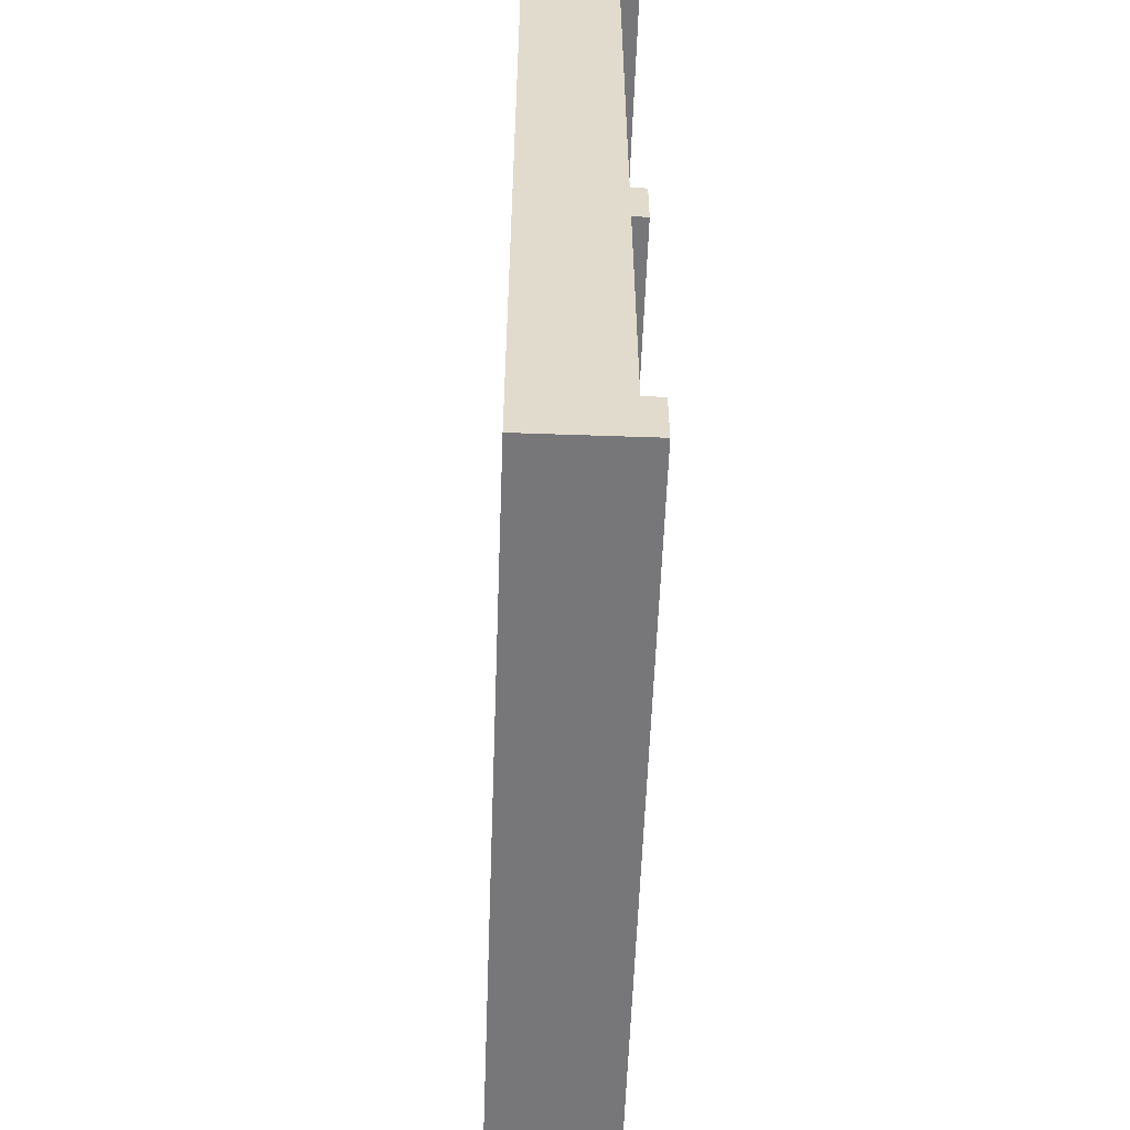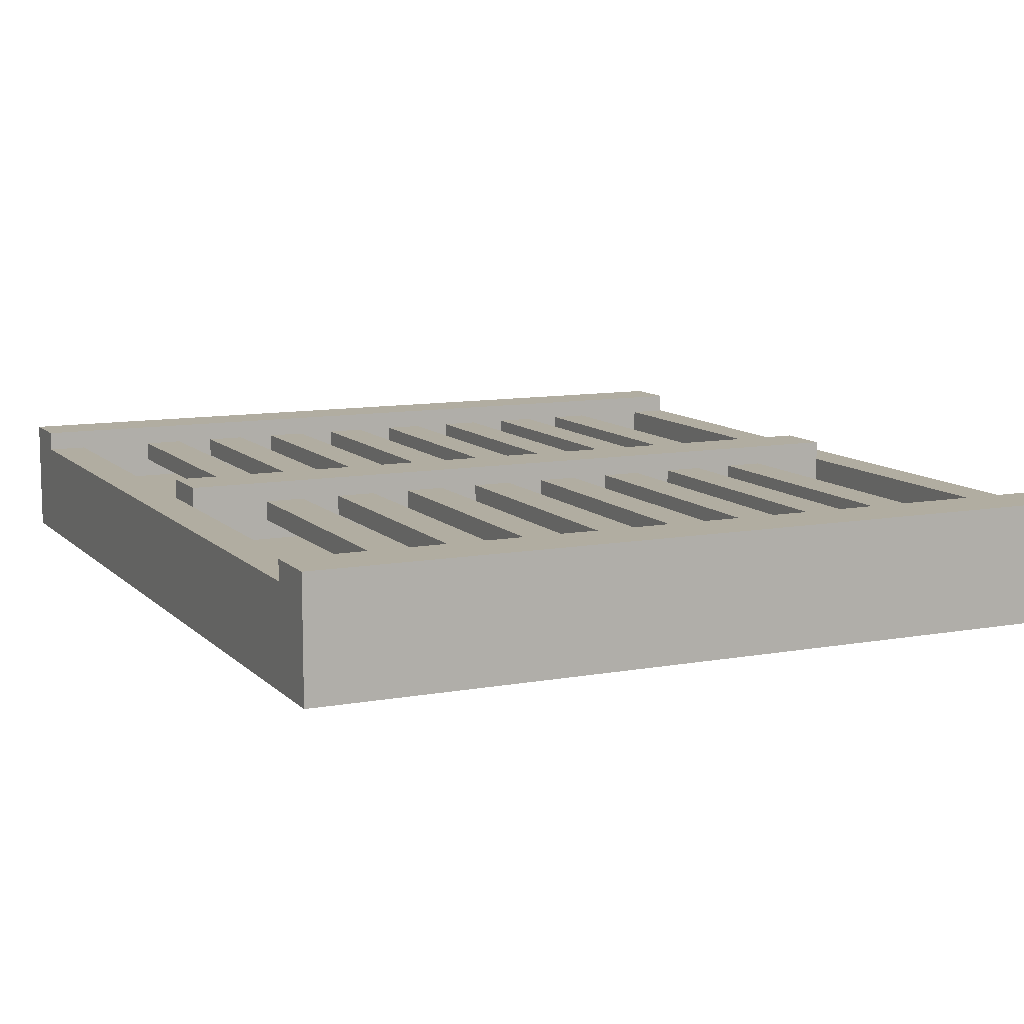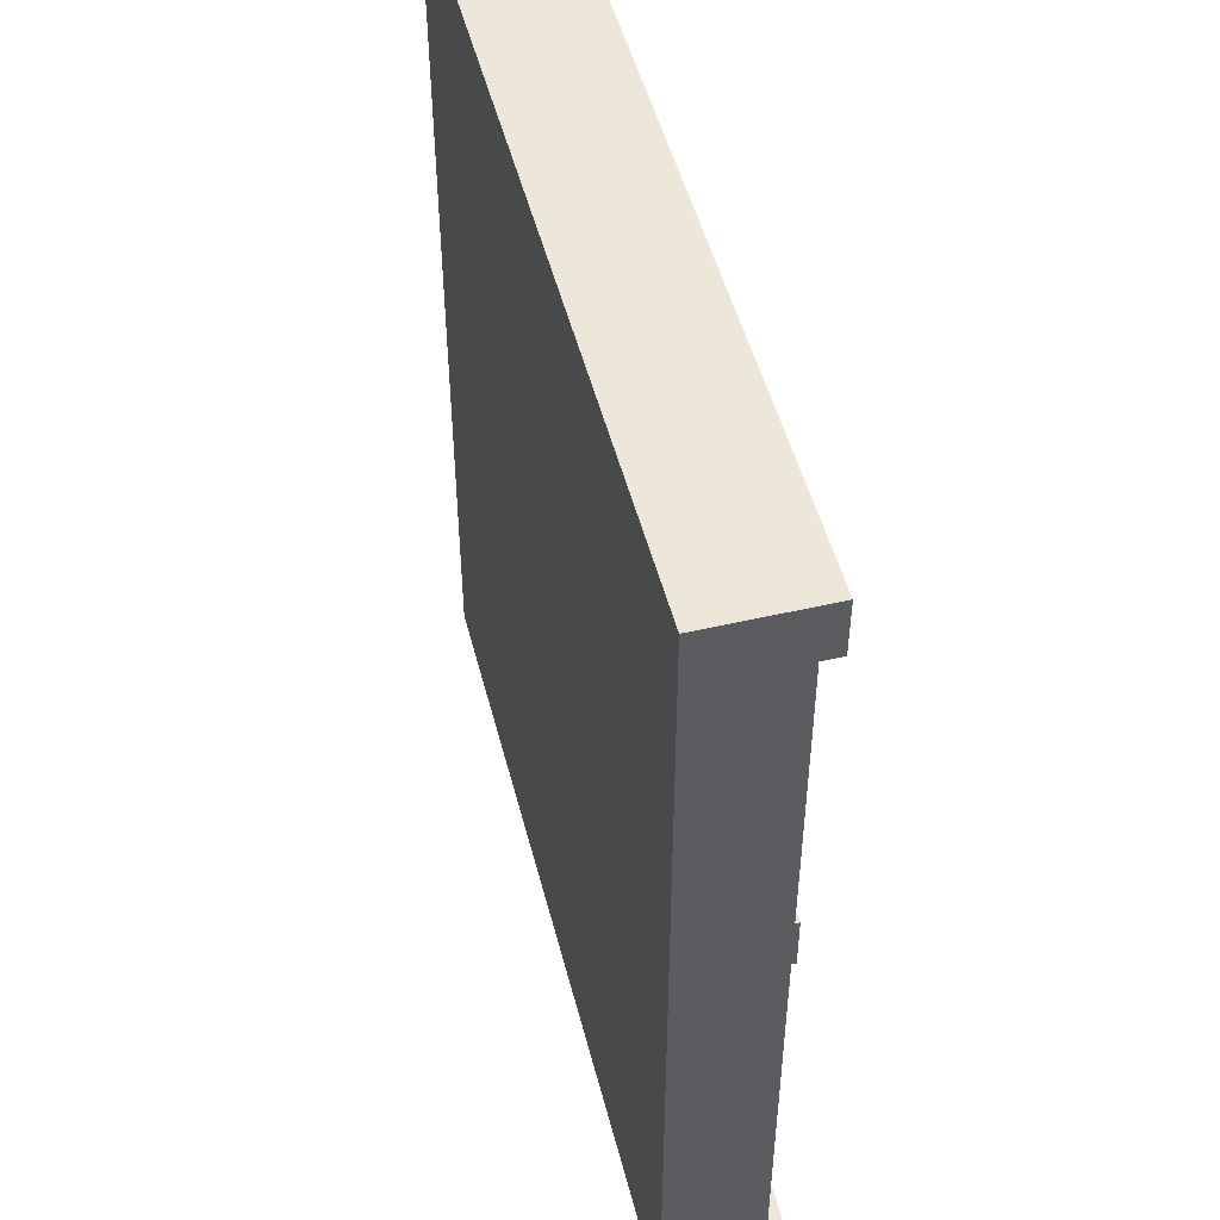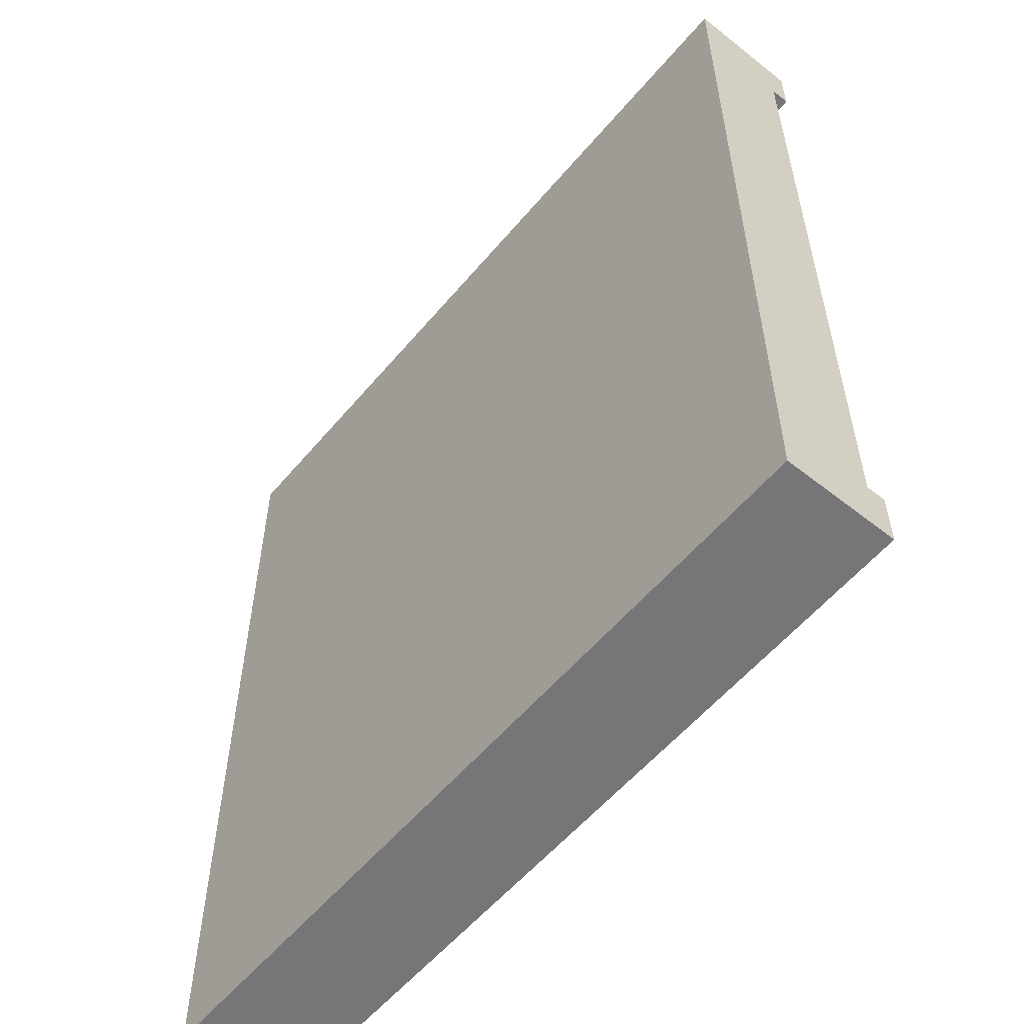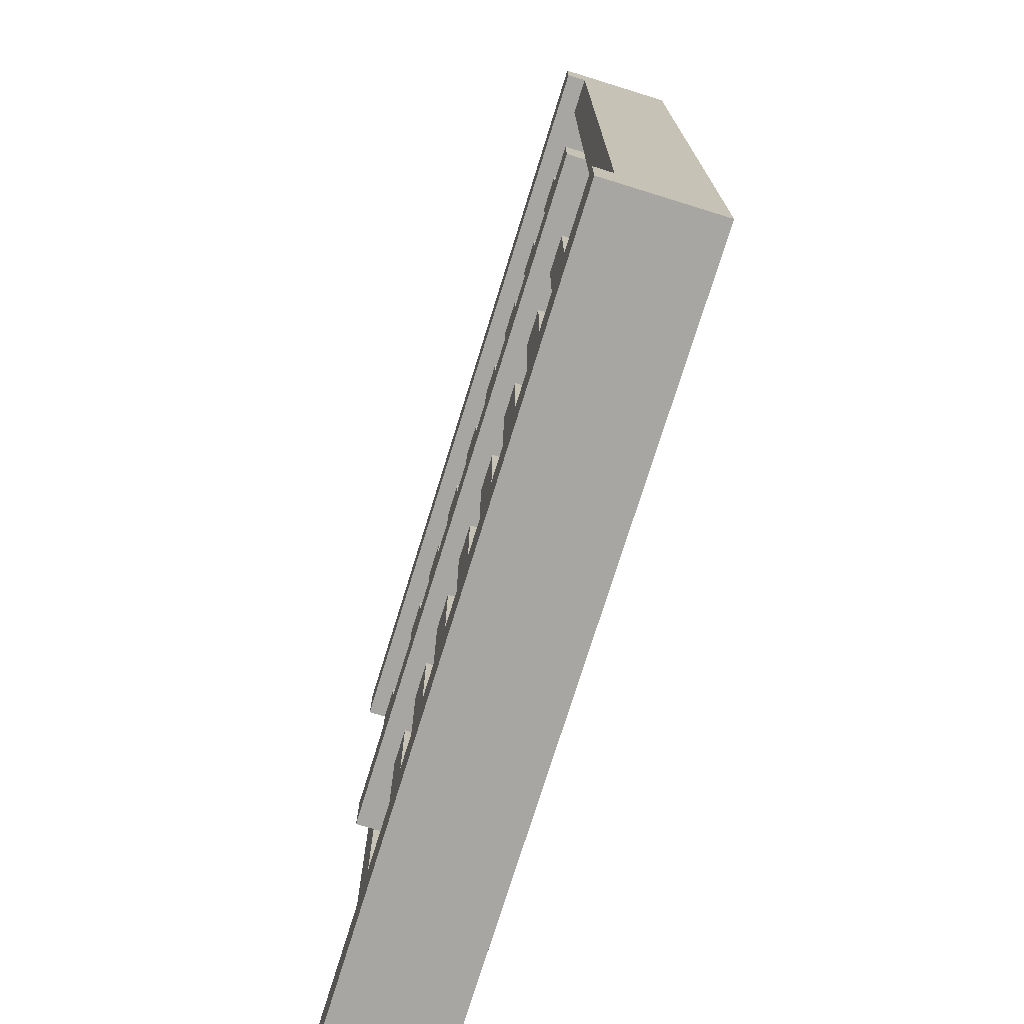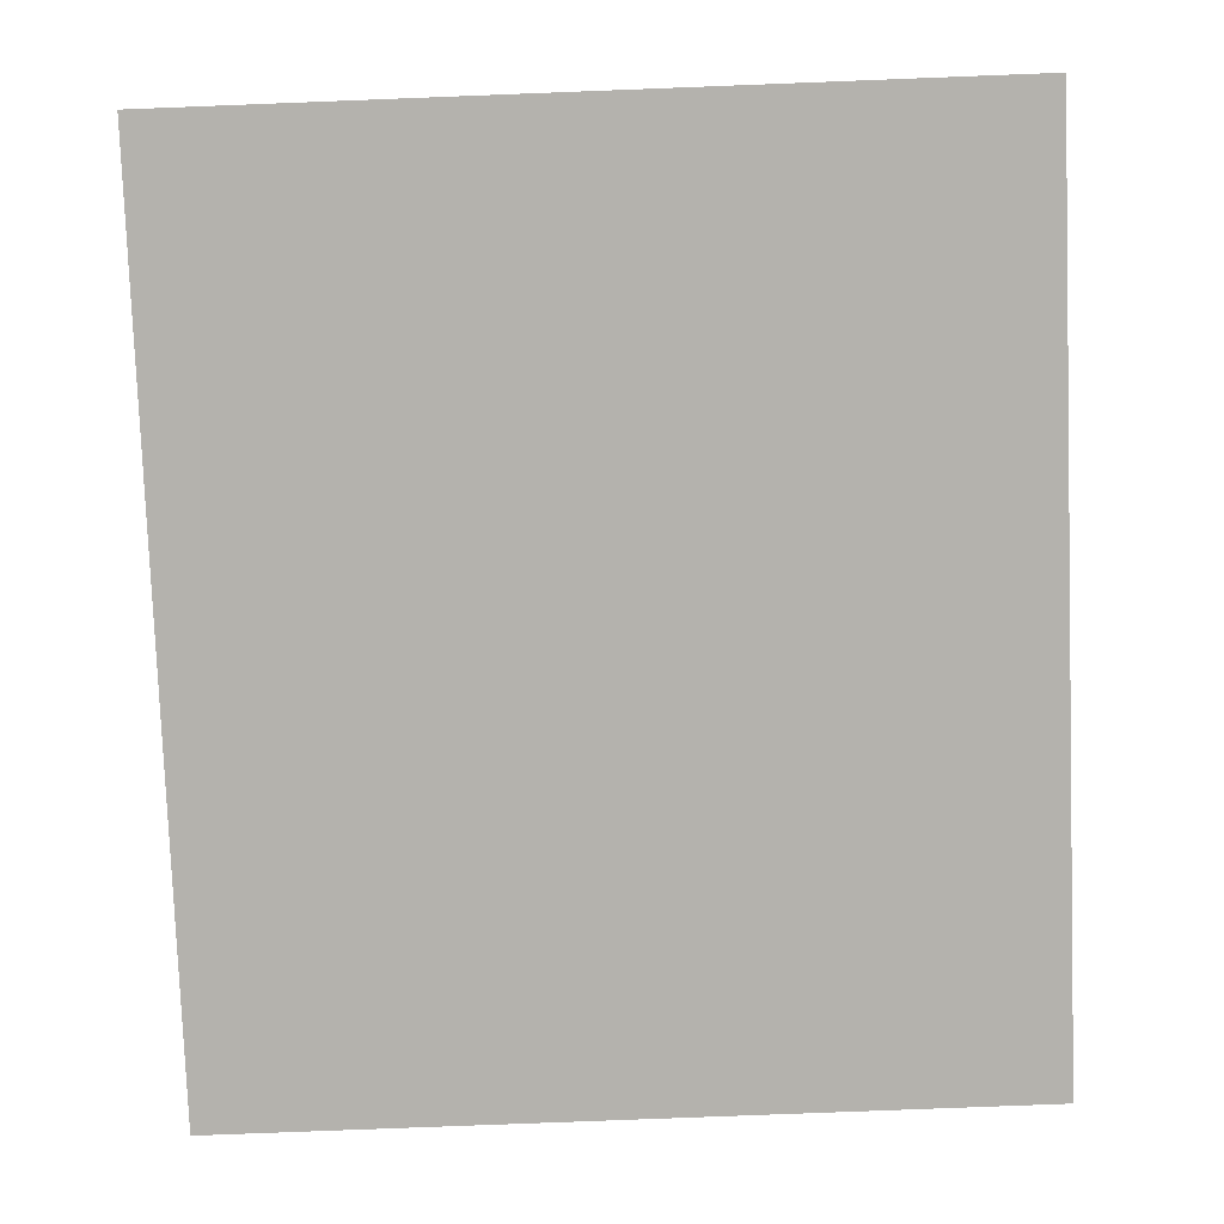
<metadata>
{"format":"obj","ext":"obj","renderer":"f3d","projection":"perspective","resolution":1024,"background":"white","views":[{"elev":-57.2,"azim":87.9,"up":"+Z"},{"elev":10.3,"azim":-25.0,"up":"+Y"},{"elev":50.1,"azim":75.7,"up":"+Z"},{"elev":-56.9,"azim":50.5,"up":"+Z"},{"elev":-74.3,"azim":-107.2,"up":"+Z"},{"elev":-79.6,"azim":2.2,"up":"+Y"}]}
</metadata>
<code>
o cube
v 0.3281 0 -0.375
v -0.3281 0 -0.375
v -0.3281 0.04688 -0.375
v 0.3281 0.04688 -0.375
v 0.3281 0 0.375
v 0.3281 0.04688 0.375
v -0.3281 0 0.375
v -0.3281 0.04688 0.375
f 1 2 3 4
f 5 1 4 6
f 7 5 6 8
f 2 7 8 3
f 8 6 4 3
f 2 1 5 7
o cube
v -0.2969 0.04688 -0.375
v -0.3281 0.04688 -0.375
v -0.3281 0.07812 -0.375
v -0.2969 0.07812 -0.375
v -0.2969 0.04688 0.375
v -0.2969 0.07812 0.375
v -0.3281 0.04688 0.375
v -0.3281 0.07812 0.375
f 9 10 11 12
f 13 9 12 14
f 15 13 14 16
f 10 15 16 11
f 16 14 12 11
f 10 9 13 15
o cube
v 0.3281 0.04688 -0.375
v 0.2969 0.04688 -0.375
v 0.2969 0.07812 -0.375
v 0.3281 0.07812 -0.375
v 0.3281 0.04688 0.375
v 0.3281 0.07812 0.375
v 0.2969 0.04688 0.375
v 0.2969 0.07812 0.375
f 17 18 19 20
f 21 17 20 22
f 23 21 22 24
f 18 23 24 19
f 24 22 20 19
f 18 17 21 23
o cube
v 0.04688 0.0625 -0.375
v 0.01562 0.0625 -0.375
v 0.01562 0.07812 -0.375
v 0.04688 0.07812 -0.375
v 0.04688 0.0625 0.375
v 0.04688 0.07812 0.375
v 0.01562 0.0625 0.375
v 0.01562 0.07812 0.375
f 25 26 27 28
f 29 25 28 30
f 31 29 30 32
f 26 31 32 27
f 32 30 28 27
f 26 25 29 31
o cube
v -0.01562 0.0625 -0.375
v -0.04688 0.0625 -0.375
v -0.04688 0.07812 -0.375
v -0.01562 0.07812 -0.375
v -0.01562 0.0625 0.375
v -0.01562 0.07812 0.375
v -0.04688 0.0625 0.375
v -0.04688 0.07812 0.375
f 33 34 35 36
f 37 33 36 38
f 39 37 38 40
f 34 39 40 35
f 40 38 36 35
f 34 33 37 39
o cube
v 0.3281 0.04688 -0.375
v -0.3281 0.04688 -0.375
v -0.3281 0.09375 -0.375
v 0.3281 0.09375 -0.375
v 0.3281 0.04688 -0.3281
v 0.3281 0.09375 -0.3281
v -0.3281 0.04688 -0.3281
v -0.3281 0.09375 -0.3281
f 41 42 43 44
f 45 41 44 46
f 47 45 46 48
f 42 47 48 43
f 48 46 44 43
f 42 41 45 47
o cube
v 0.3281 0.04688 0.3281
v -0.3281 0.04688 0.3281
v -0.3281 0.09375 0.3281
v 0.3281 0.09375 0.3281
v 0.3281 0.04688 0.375
v 0.3281 0.09375 0.375
v -0.3281 0.04688 0.375
v -0.3281 0.09375 0.375
f 49 50 51 52
f 53 49 52 54
f 55 53 54 56
f 50 55 56 51
f 56 54 52 51
f 50 49 53 55
o cube
v 0.2969 0.04688 -0.02031
v -0.2969 0.04688 -0.02031
v -0.2969 0.09375 -0.02031
v 0.2969 0.09375 -0.02031
v 0.2969 0.04688 0.02656
v 0.2969 0.09375 0.02656
v -0.2969 0.04688 0.02656
v -0.2969 0.09375 0.02656
f 57 58 59 60
f 61 57 60 62
f 63 61 62 64
f 58 63 64 59
f 64 62 60 59
f 58 57 61 63
o cube
v 0.1094 0.0625 -0.375
v 0.07812 0.0625 -0.375
v 0.07812 0.07812 -0.375
v 0.1094 0.07812 -0.375
v 0.1094 0.0625 0.375
v 0.1094 0.07812 0.375
v 0.07812 0.0625 0.375
v 0.07812 0.07812 0.375
f 65 66 67 68
f 69 65 68 70
f 71 69 70 72
f 66 71 72 67
f 72 70 68 67
f 66 65 69 71
o cube
v 0.1719 0.0625 -0.375
v 0.1406 0.0625 -0.375
v 0.1406 0.07812 -0.375
v 0.1719 0.07812 -0.375
v 0.1719 0.0625 0.375
v 0.1719 0.07812 0.375
v 0.1406 0.0625 0.375
v 0.1406 0.07812 0.375
f 73 74 75 76
f 77 73 76 78
f 79 77 78 80
f 74 79 80 75
f 80 78 76 75
f 74 73 77 79
o cube
v -0.1406 0.0625 -0.375
v -0.1719 0.0625 -0.375
v -0.1719 0.07812 -0.375
v -0.1406 0.07812 -0.375
v -0.1406 0.0625 0.375
v -0.1406 0.07812 0.375
v -0.1719 0.0625 0.375
v -0.1719 0.07812 0.375
f 81 82 83 84
f 85 81 84 86
f 87 85 86 88
f 82 87 88 83
f 88 86 84 83
f 82 81 85 87
o cube
v -0.07812 0.0625 -0.375
v -0.1094 0.0625 -0.375
v -0.1094 0.07812 -0.375
v -0.07812 0.07812 -0.375
v -0.07812 0.0625 0.375
v -0.07812 0.07812 0.375
v -0.1094 0.0625 0.375
v -0.1094 0.07812 0.375
f 89 90 91 92
f 93 89 92 94
f 95 93 94 96
f 90 95 96 91
f 96 94 92 91
f 90 89 93 95
o cube
v -0.2031 0.0625 -0.375
v -0.2344 0.0625 -0.375
v -0.2344 0.07812 -0.375
v -0.2031 0.07812 -0.375
v -0.2031 0.0625 0.375
v -0.2031 0.07812 0.375
v -0.2344 0.0625 0.375
v -0.2344 0.07812 0.375
f 97 98 99 100
f 101 97 100 102
f 103 101 102 104
f 98 103 104 99
f 104 102 100 99
f 98 97 101 103
o cube
v 0.2344 0.0625 -0.375
v 0.2031 0.0625 -0.375
v 0.2031 0.07812 -0.375
v 0.2344 0.07812 -0.375
v 0.2344 0.0625 0.375
v 0.2344 0.07812 0.375
v 0.2031 0.0625 0.375
v 0.2031 0.07812 0.375
f 105 106 107 108
f 109 105 108 110
f 111 109 110 112
f 106 111 112 107
f 112 110 108 107
f 106 105 109 111

</code>
